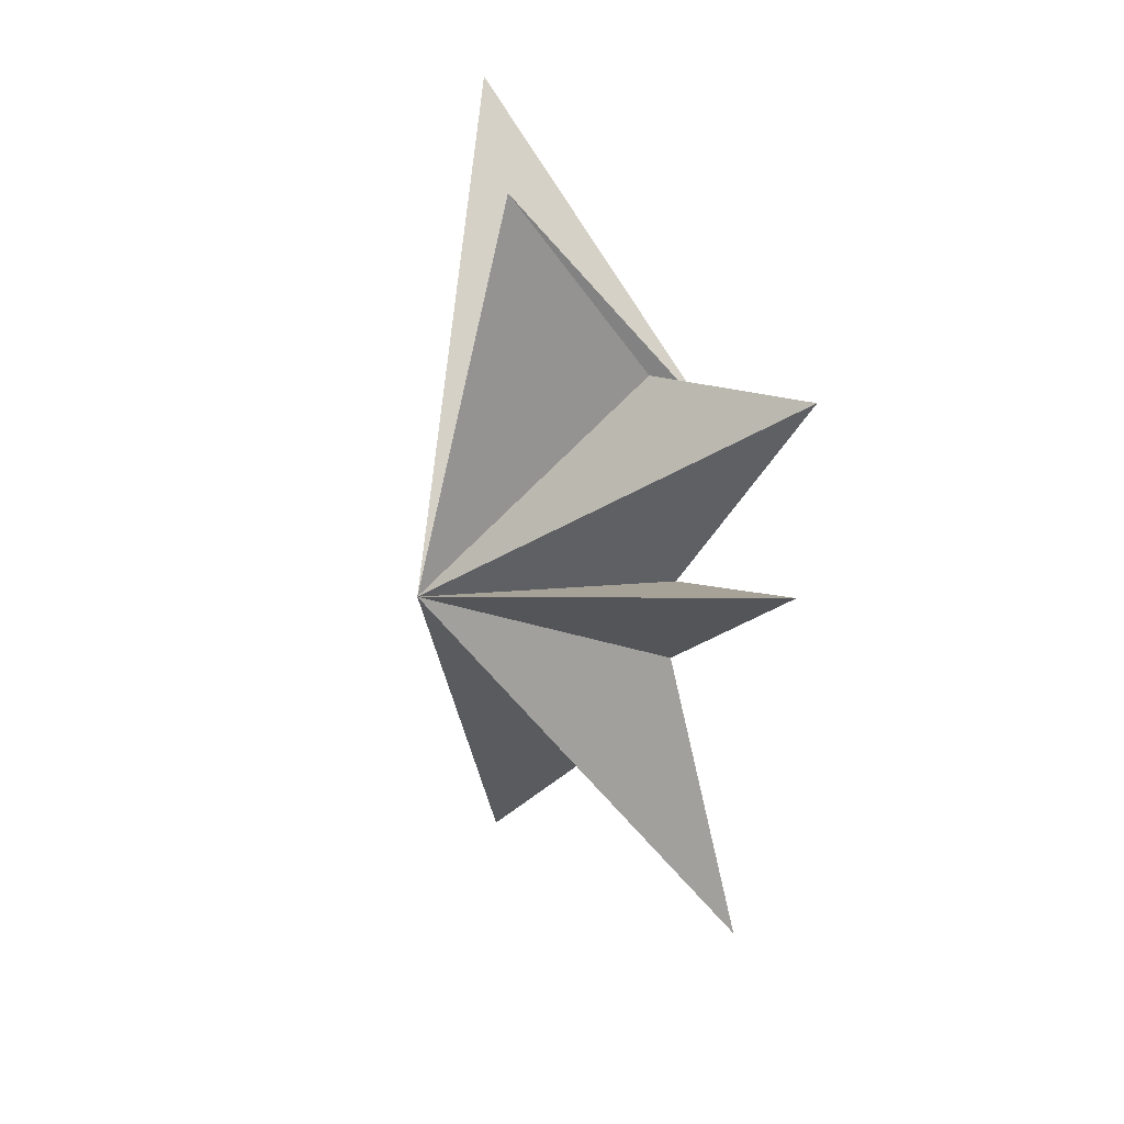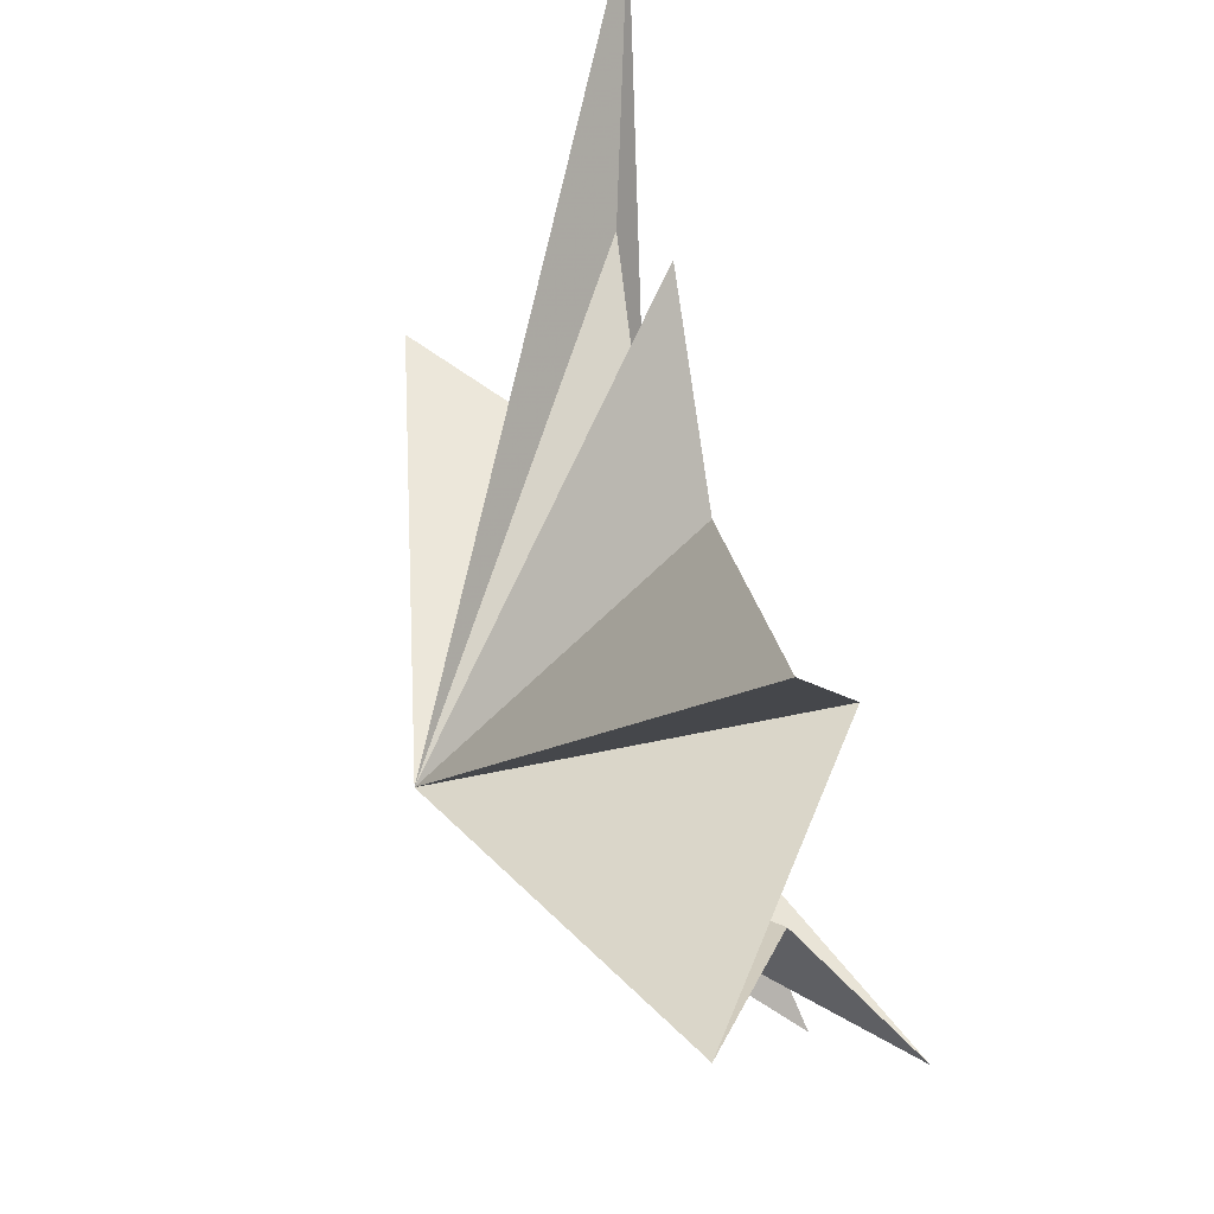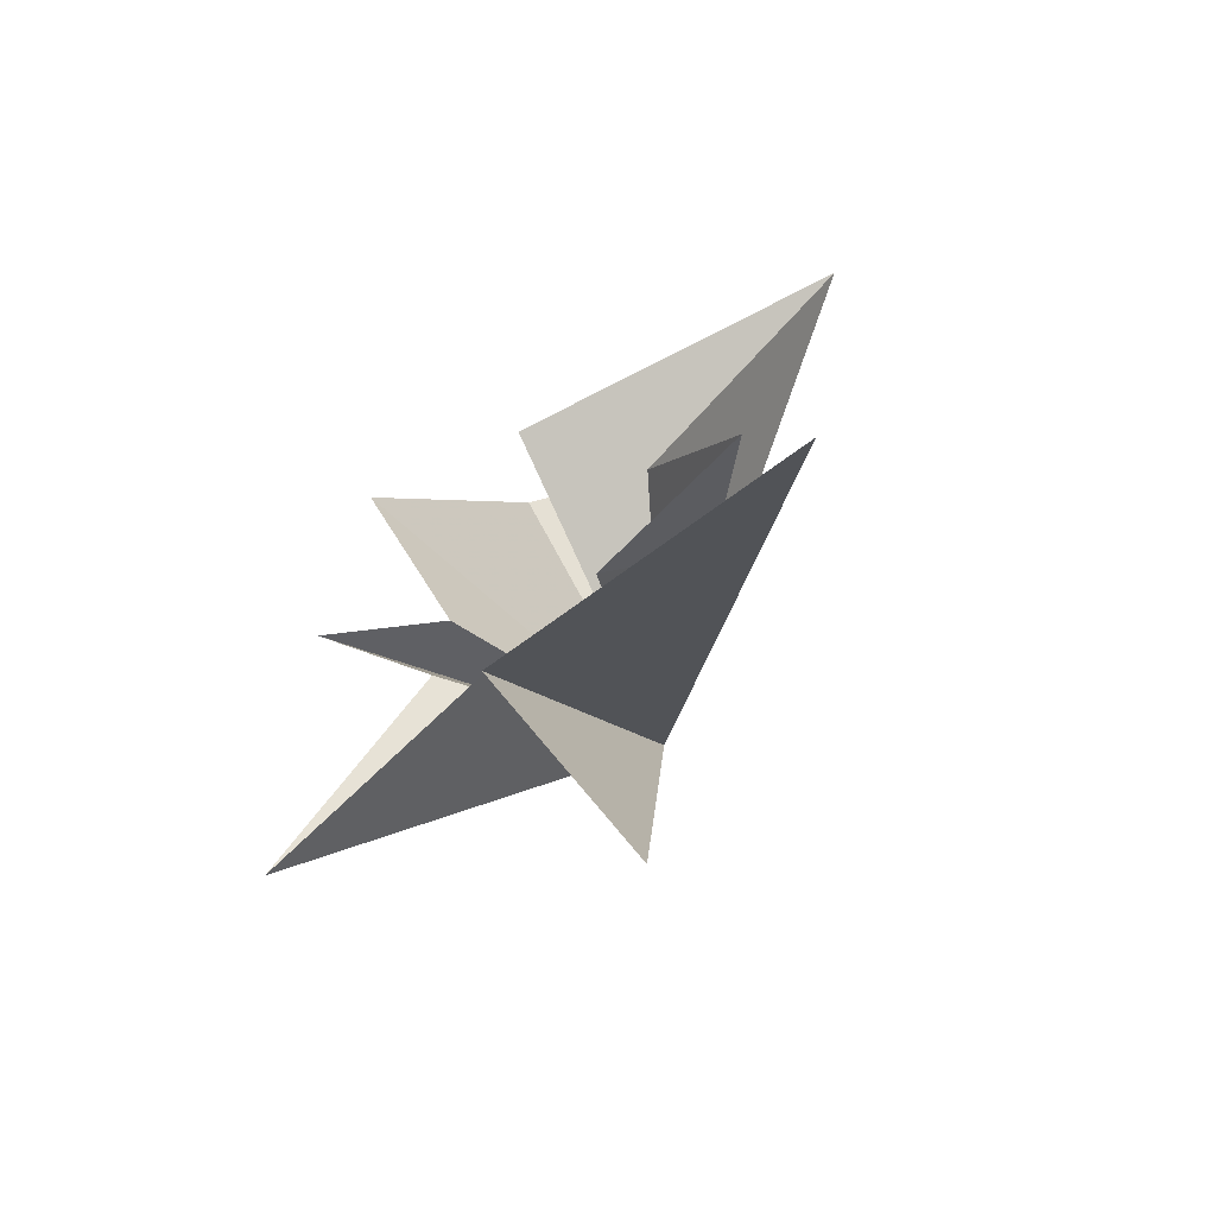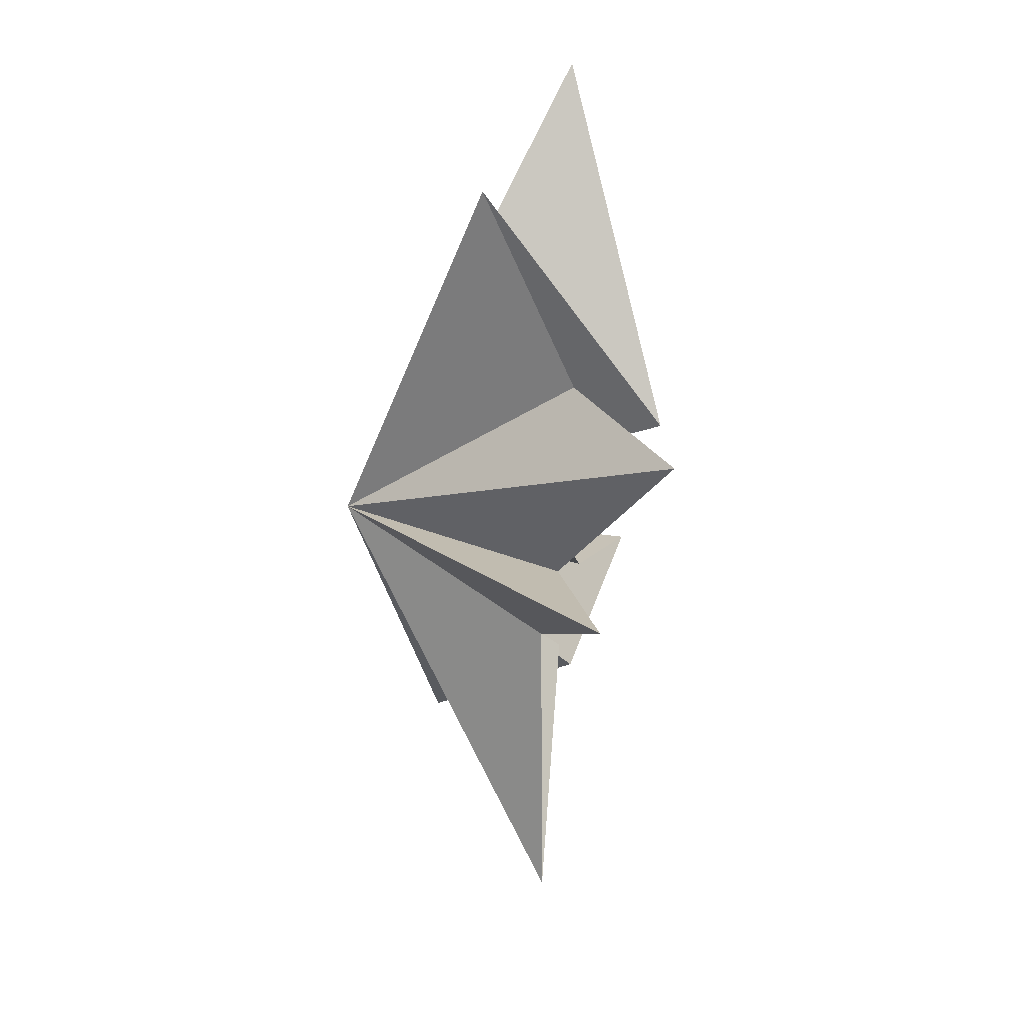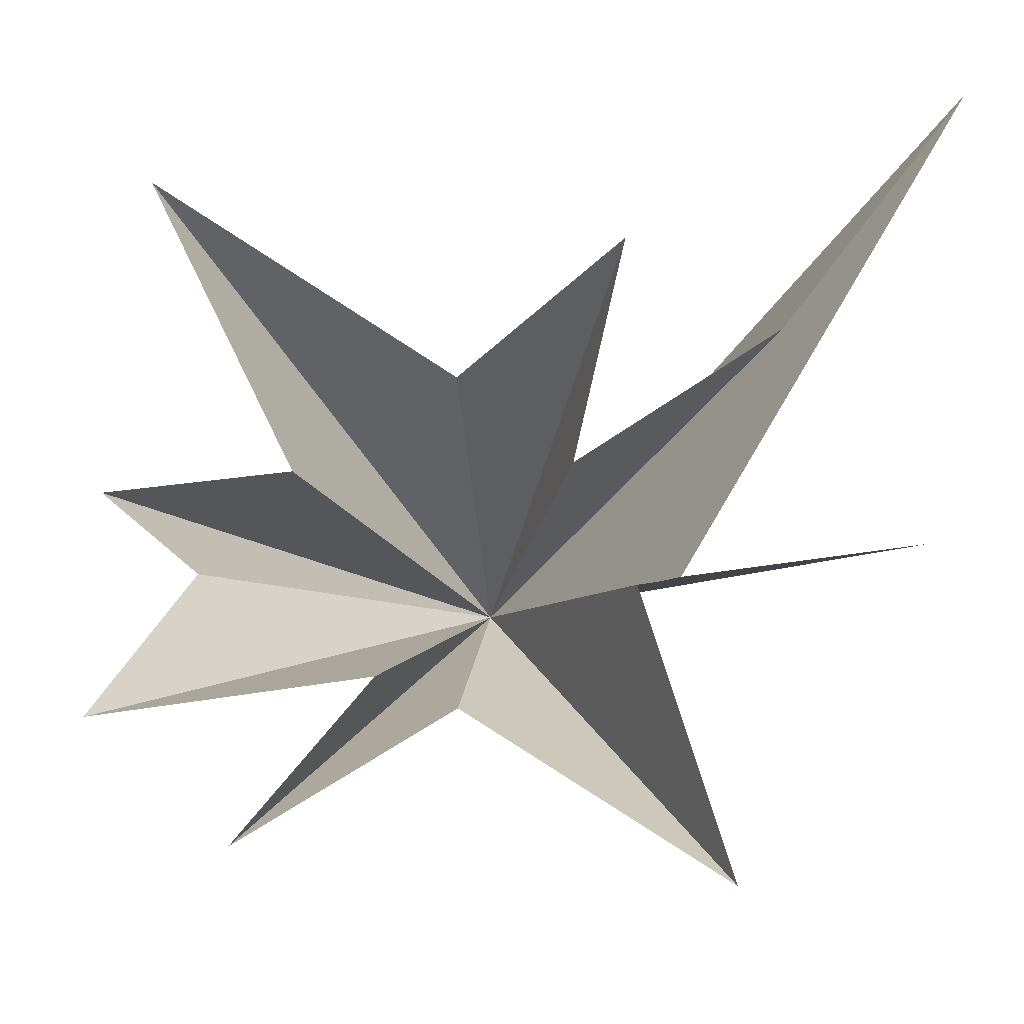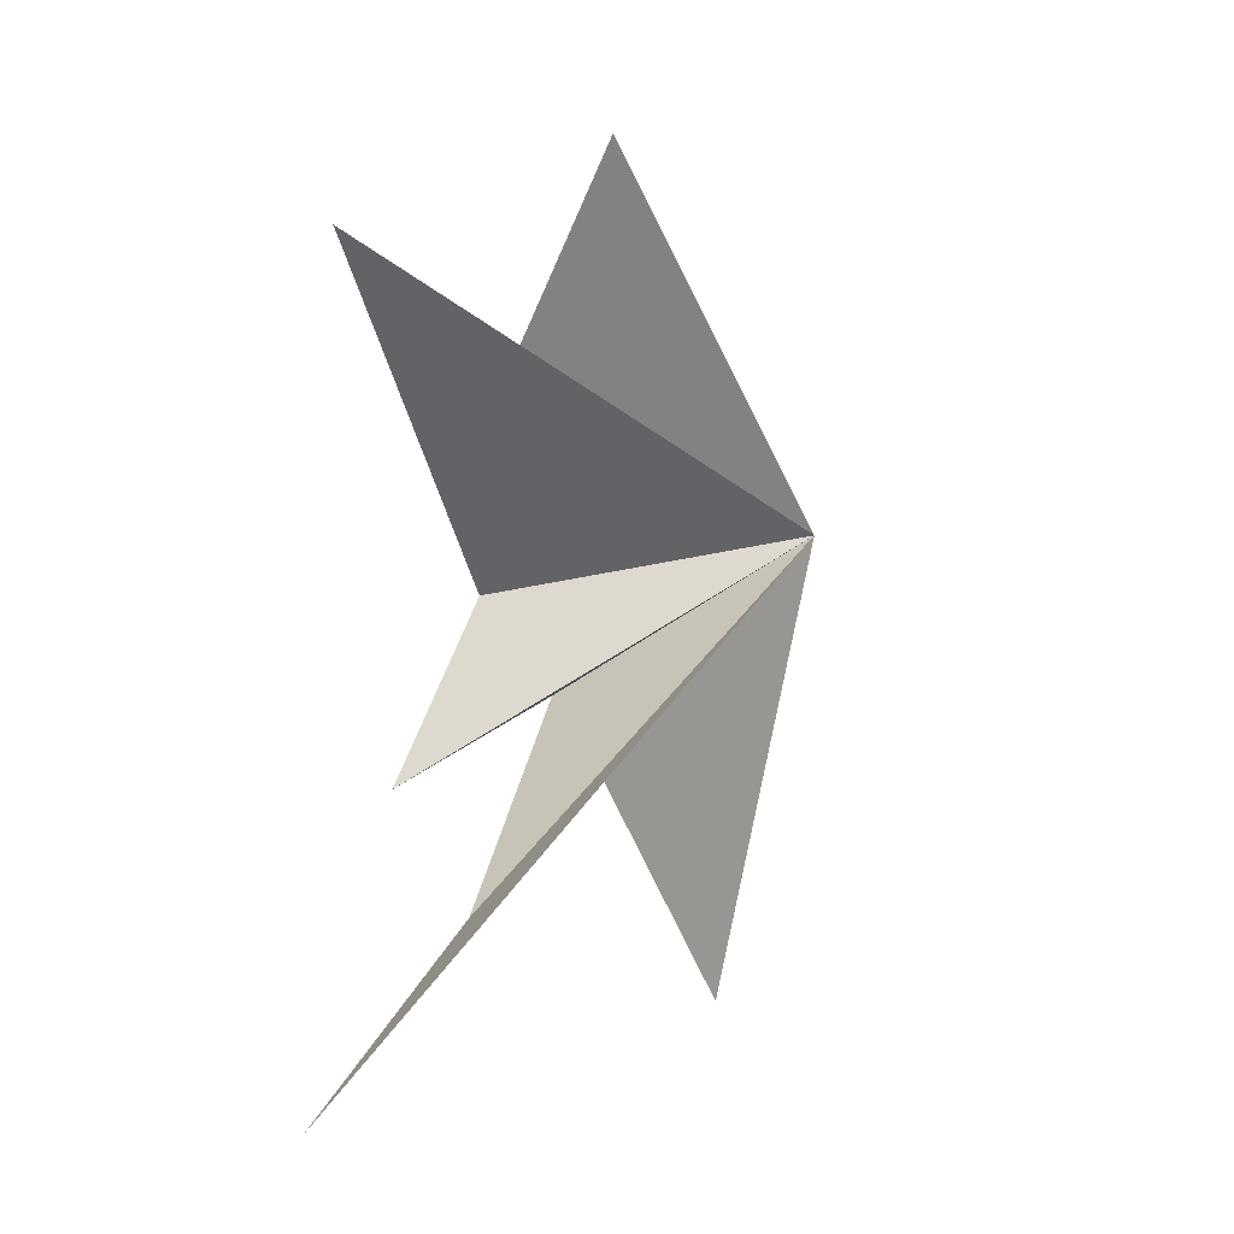
<metadata>
{"format":"obj","ext":"obj","renderer":"f3d","projection":"perspective","resolution":1024,"background":"white","views":[{"elev":47.0,"azim":-18.5,"up":"+Z"},{"elev":49.9,"azim":-13.4,"up":"+Y"},{"elev":-70.2,"azim":130.6,"up":"+Z"},{"elev":52.8,"azim":5.7,"up":"+Z"},{"elev":-10.1,"azim":109.3,"up":"+Y"},{"elev":8.9,"azim":-143.4,"up":"+Z"}]}
</metadata>
<code>
v 1.069 7.51 -10.64
v 0.09726 -0.6776 -5.087
v -3.446 0.2687 -9.004
v -0.1923 -0.7371 -4.171
v -0.09448 -6.244 -6.011
v -0.4826 -2.872 -0.5476
v 0.8874 -5.458 3.515
v -0.1928 -2.243 1.031
v 2.094 -3.06 5.971
v -0.1037 -0.1043 4.755
v -2.247 2.1 8.114
v 1.816 1.409 1.893
v -0.8637 8.28 6.398
v 0.02885 3.397 -0.6896
v 0.2311 5.77 -4.128
v -0.4066 1.682 -2.878
v 0.01124 3.822 -7.048
v -5.156 -0.5085 0.4844
f 11 18 10
f 2 18 1
f 11 12 18
f 2 3 18
f 12 13 18
f 18 9 10
f 8 9 18
f 18 7 8
f 6 7 18
f 18 5 6
f 4 5 18
f 18 14 15
f 16 18 15
f 17 18 16
f 17 1 18
f 18 3 4
f 18 13 14

</code>
